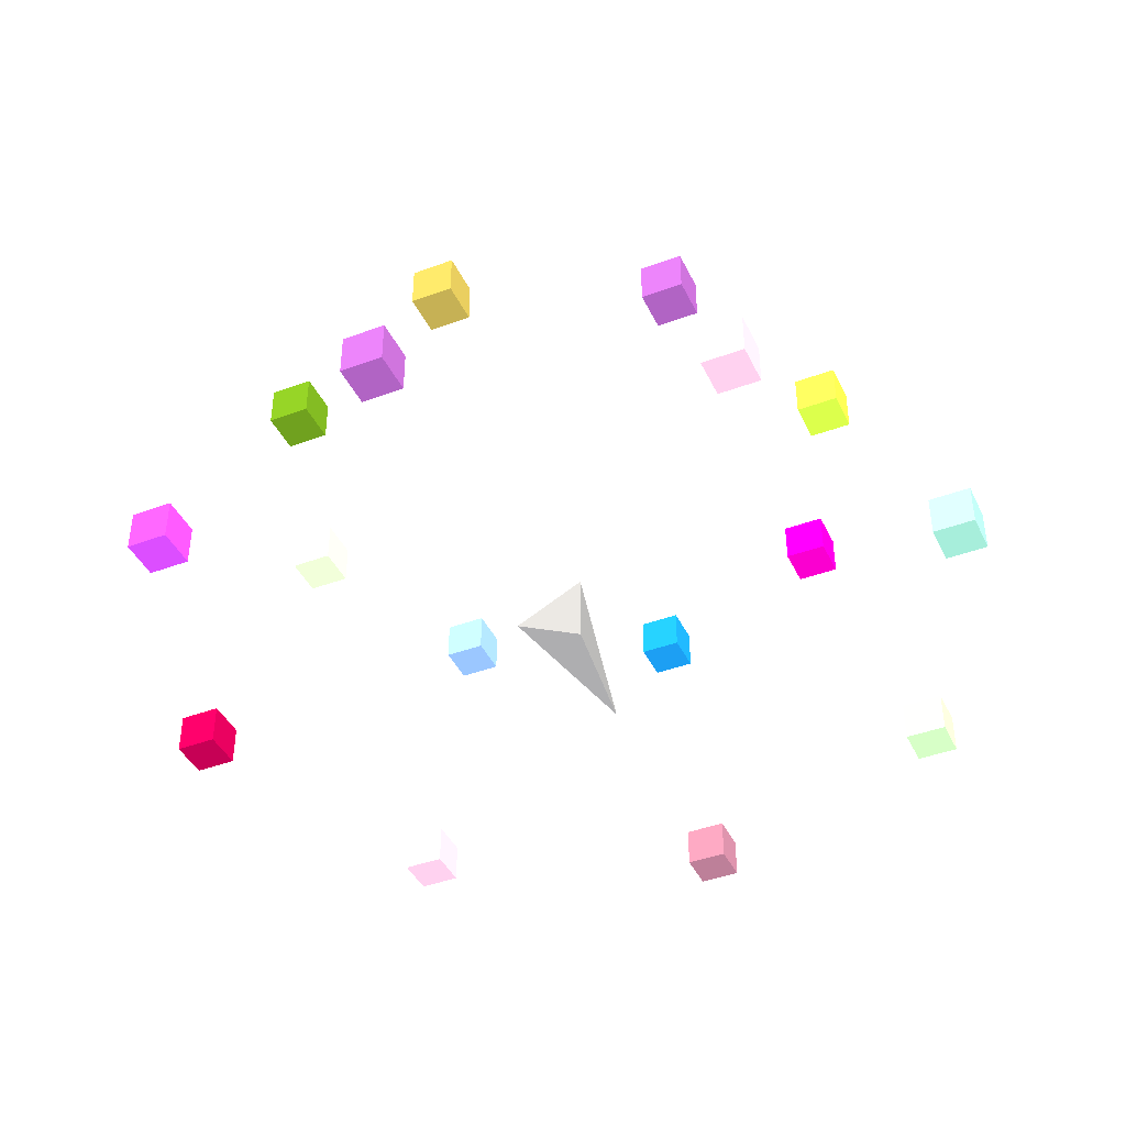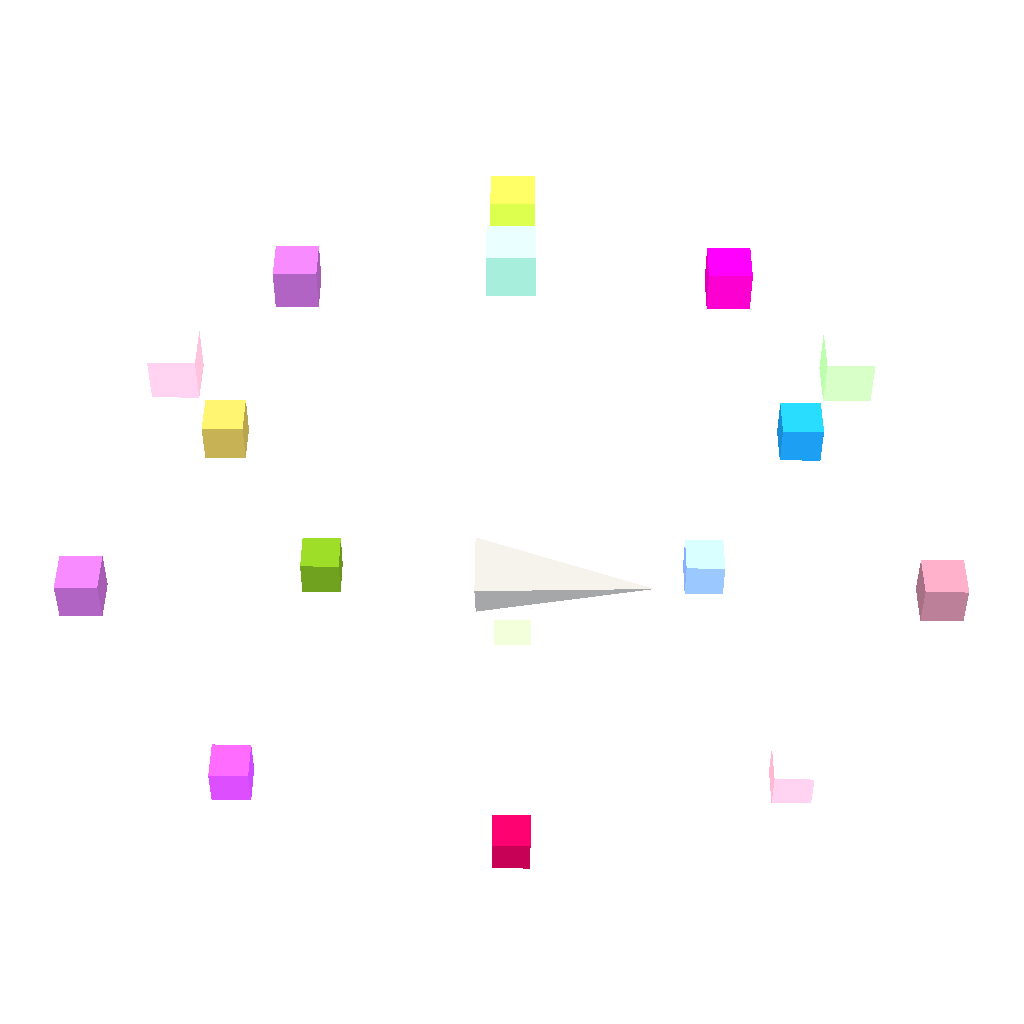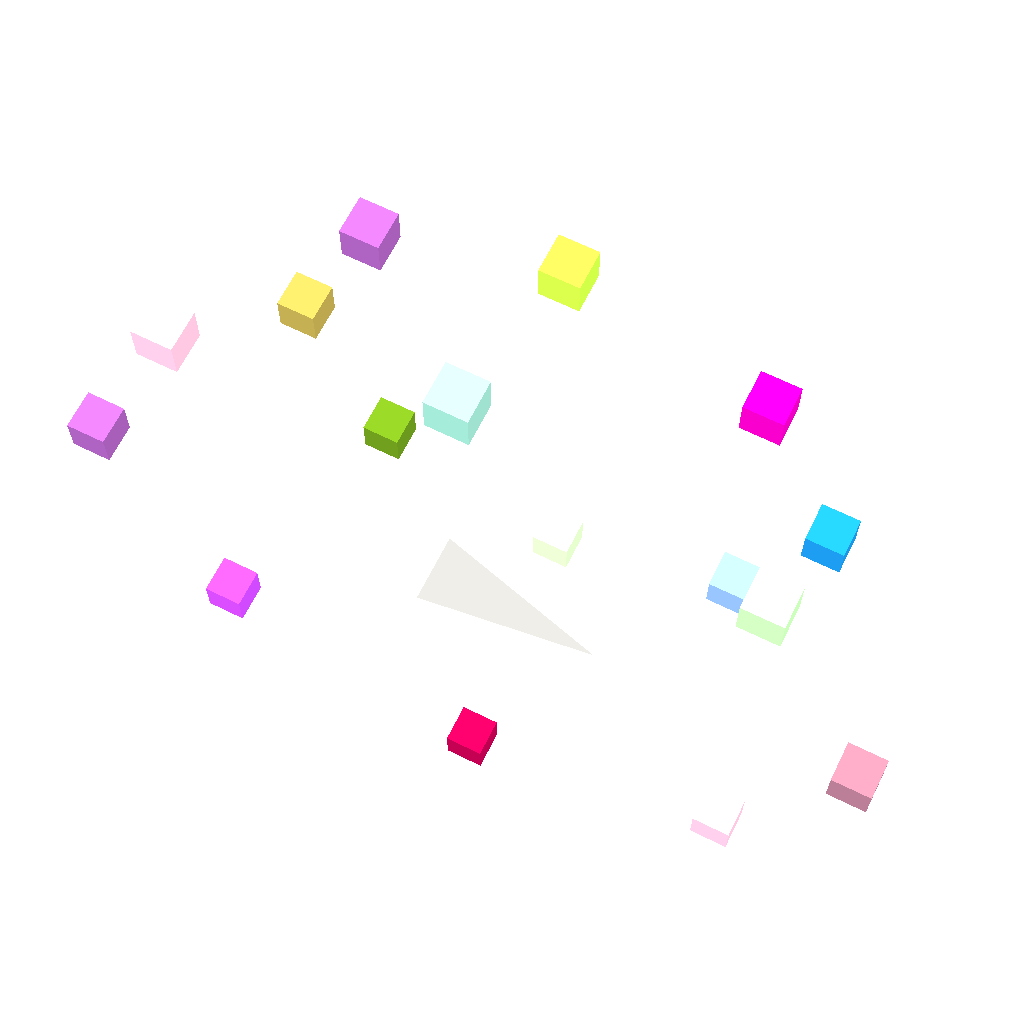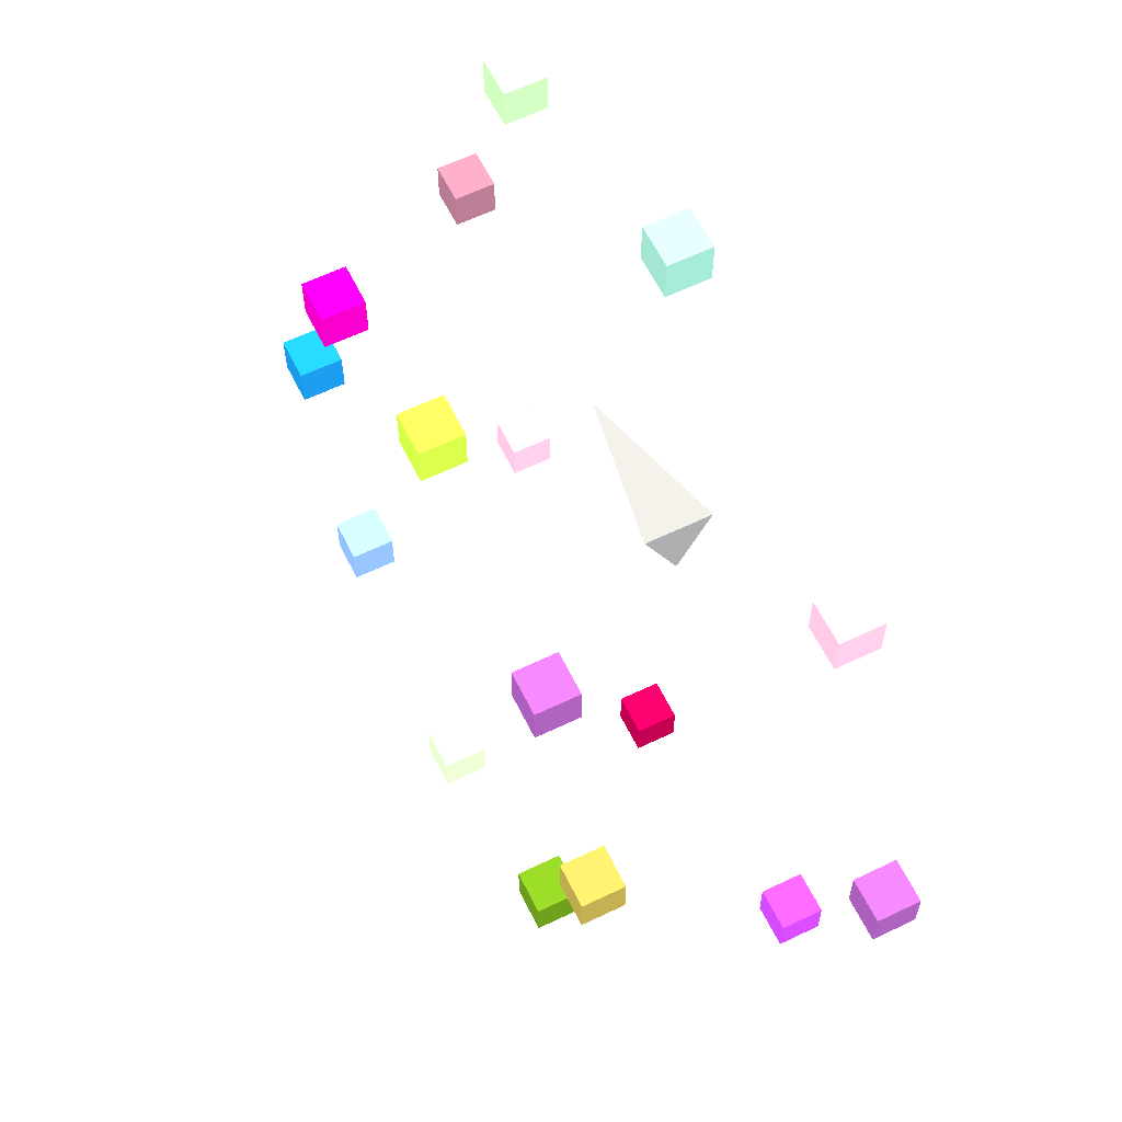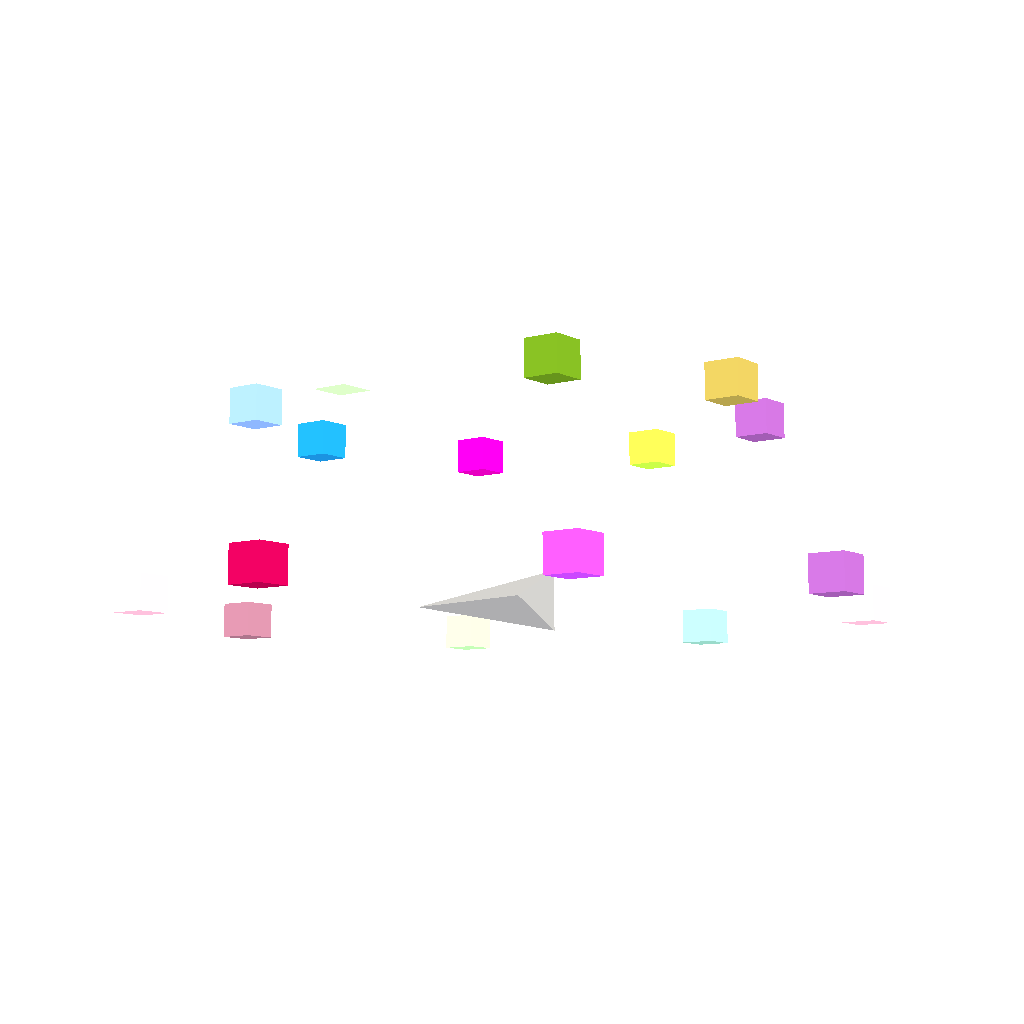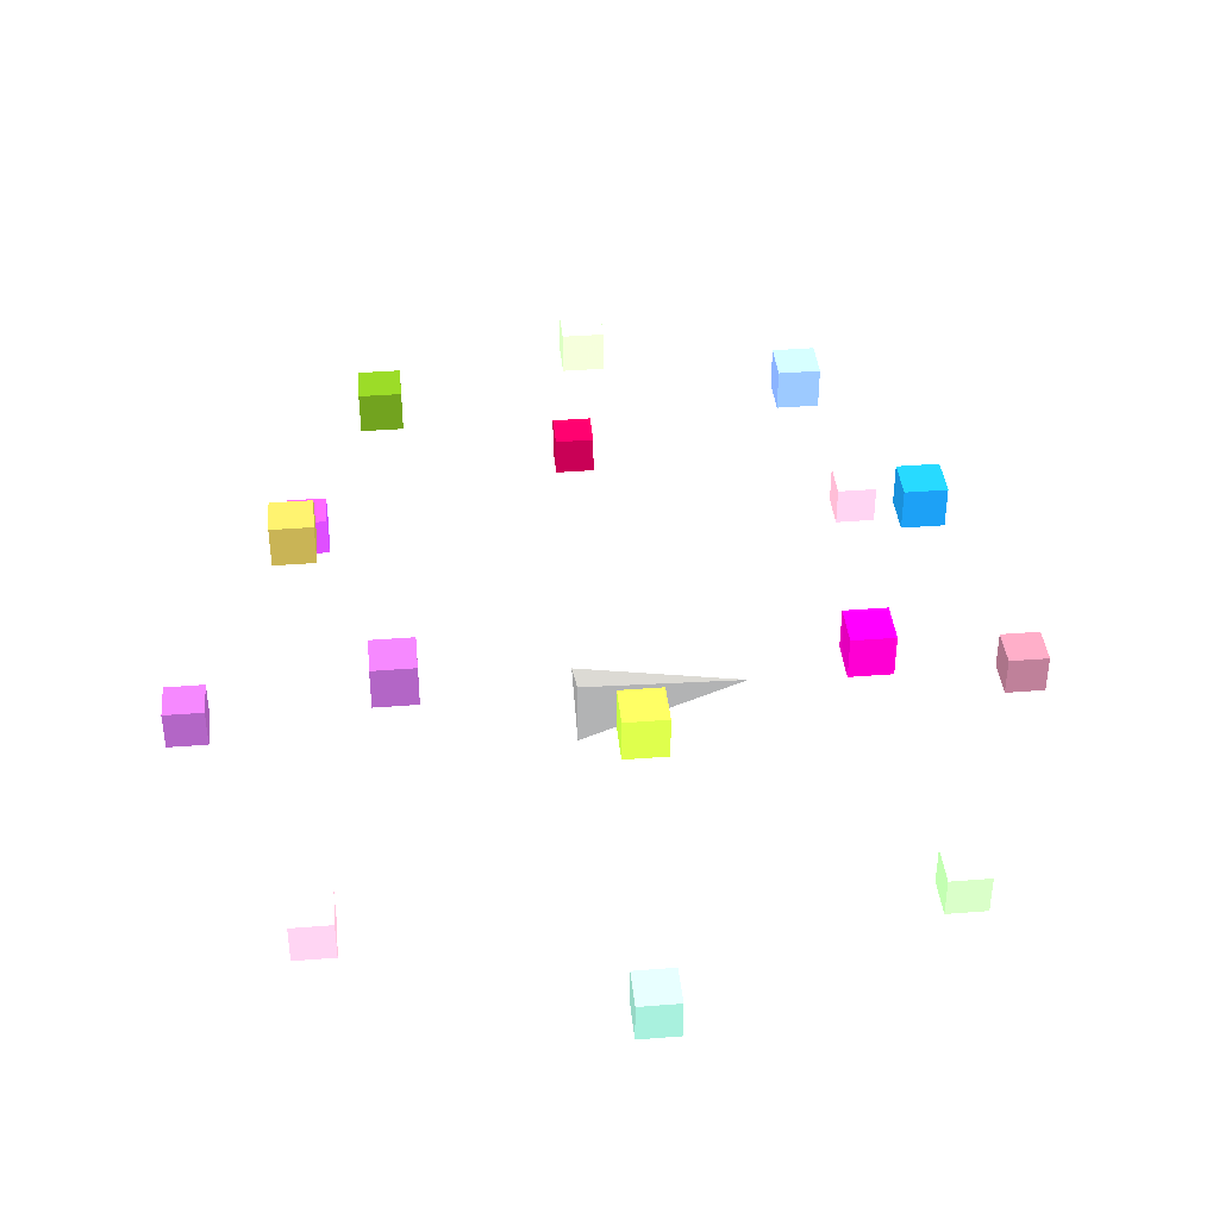
<metadata>
{"format":"obj","ext":"obj","renderer":"f3d","projection":"perspective","resolution":1024,"background":"white","views":[{"elev":-41.9,"azim":-65.9,"up":"+Y"},{"elev":46.7,"azim":0.4,"up":"+Z"},{"elev":65.6,"azim":26.5,"up":"+Z"},{"elev":61.0,"azim":-116.2,"up":"+Z"},{"elev":-8.4,"azim":-143.0,"up":"+Y"},{"elev":39.2,"azim":-5.6,"up":"+Y"}]}
</metadata>
<code>
v -0.25 0 -0.25 128 128 128
v -0.25 0.25 0.25 128 128 128
v -0.25 -0.25 0.25 128 128 128
v 1 0 0 128 128 128
v 1.977 1.41 -0.15 247 104.9 161.3
v 2.277 1.41 -0.15 247 104.9 161.3
v 2.277 1.71 -0.15 247 104.9 161.3
v 1.977 1.71 -0.15 247 104.9 161.3
v 1.977 1.41 0.15 247 104.9 161.3
v 2.277 1.41 0.15 247 104.9 161.3
v 2.277 1.71 0.15 247 104.9 161.3
v 1.977 1.71 0.15 247 104.9 161.3
f 5 6 7
f 5 7 8
f 9 10 11
f 9 11 12
f 5 6 10
f 5 10 9
f 7 8 12
f 7 12 11
f 6 7 11
f 6 11 10
f 8 5 9
f 8 9 12
v 1.35 1.41 1.35 73 0 106
v 1.65 1.41 1.35 73 0 106
v 1.65 1.71 1.35 73 0 106
v 1.35 1.71 1.35 73 0 106
v 1.35 1.41 1.65 73 0 106
v 1.65 1.41 1.65 73 0 106
v 1.65 1.71 1.65 73 0 106
v 1.35 1.71 1.65 73 0 106
f 13 14 15
f 13 15 16
f 17 18 19
f 17 19 20
f 13 14 18
f 13 18 17
f 15 16 20
f 15 20 19
f 14 15 19
f 14 19 18
f 16 13 17
f 16 17 20
v -0.15 1.41 1.977 233.5 77.08 155.8
v 0.15 1.41 1.977 233.5 77.08 155.8
v 0.15 1.71 1.977 233.5 77.08 155.8
v -0.15 1.71 1.977 233.5 77.08 155.8
v -0.15 1.41 2.277 233.5 77.08 155.8
v 0.15 1.41 2.277 233.5 77.08 155.8
v 0.15 1.71 2.277 233.5 77.08 155.8
v -0.15 1.71 2.277 233.5 77.08 155.8
f 21 22 23
f 21 23 24
f 25 26 27
f 25 27 28
f 21 22 26
f 21 26 25
f 23 24 28
f 23 28 27
f 22 23 27
f 22 27 26
f 24 21 25
f 24 25 28
v -1.65 1.41 1.35 254.5 241.2 237.5
v -1.35 1.41 1.35 254.5 241.2 237.5
v -1.35 1.71 1.35 254.5 241.2 237.5
v -1.65 1.71 1.35 254.5 241.2 237.5
v -1.65 1.41 1.65 254.5 241.2 237.5
v -1.35 1.41 1.65 254.5 241.2 237.5
v -1.35 1.71 1.65 254.5 241.2 237.5
v -1.65 1.71 1.65 254.5 241.2 237.5
f 29 30 31
f 29 31 32
f 33 34 35
f 33 35 36
f 29 30 34
f 29 34 33
f 31 32 36
f 31 36 35
f 30 31 35
f 30 35 34
f 32 29 33
f 32 33 36
v -2.277 1.41 -0.15 253.6 230.4 227.1
v -1.977 1.41 -0.15 253.6 230.4 227.1
v -1.977 1.71 -0.15 253.6 230.4 227.1
v -2.277 1.71 -0.15 253.6 230.4 227.1
v -2.277 1.41 0.15 253.6 230.4 227.1
v -1.977 1.41 0.15 253.6 230.4 227.1
v -1.977 1.71 0.15 253.6 230.4 227.1
v -2.277 1.71 0.15 253.6 230.4 227.1
f 37 38 39
f 37 39 40
f 41 42 43
f 41 43 44
f 37 38 42
f 37 42 41
f 39 40 44
f 39 44 43
f 38 39 43
f 38 43 42
f 40 37 41
f 40 41 44
v -1.65 1.41 -1.65 252.3 205.3 200.9
v -1.35 1.41 -1.65 252.3 205.3 200.9
v -1.35 1.71 -1.65 252.3 205.3 200.9
v -1.65 1.71 -1.65 252.3 205.3 200.9
v -1.65 1.41 -1.35 252.3 205.3 200.9
v -1.35 1.41 -1.35 252.3 205.3 200.9
v -1.35 1.71 -1.35 252.3 205.3 200.9
v -1.65 1.71 -1.35 252.3 205.3 200.9
f 45 46 47
f 45 47 48
f 49 50 51
f 49 51 52
f 45 46 50
f 45 50 49
f 47 48 52
f 47 52 51
f 46 47 51
f 46 51 50
f 48 45 49
f 48 49 52
v -0.15 1.41 -2.277 253.7 231.8 228.5
v 0.15 1.41 -2.277 253.7 231.8 228.5
v 0.15 1.71 -2.277 253.7 231.8 228.5
v -0.15 1.71 -2.277 253.7 231.8 228.5
v -0.15 1.41 -1.977 253.7 231.8 228.5
v 0.15 1.41 -1.977 253.7 231.8 228.5
v 0.15 1.71 -1.977 253.7 231.8 228.5
v -0.15 1.71 -1.977 253.7 231.8 228.5
f 53 54 55
f 53 55 56
f 57 58 59
f 57 59 60
f 53 54 58
f 53 58 57
f 55 56 60
f 55 60 59
f 54 55 59
f 54 59 58
f 56 53 57
f 56 57 60
v 1.35 1.41 -1.65 254.4 240.5 236.8
v 1.65 1.41 -1.65 254.4 240.5 236.8
v 1.65 1.71 -1.65 254.4 240.5 236.8
v 1.35 1.71 -1.65 254.4 240.5 236.8
v 1.35 1.41 -1.35 254.4 240.5 236.8
v 1.65 1.41 -1.35 254.4 240.5 236.8
v 1.65 1.71 -1.35 254.4 240.5 236.8
v 1.35 1.71 -1.35 254.4 240.5 236.8
f 61 62 63
f 61 63 64
f 65 66 67
f 65 67 68
f 61 62 66
f 61 66 65
f 63 64 68
f 63 68 67
f 62 63 67
f 62 67 66
f 64 61 65
f 64 65 68
v 2.85 -0.15 -0.15 252.5 211.2 207.2
v 3.15 -0.15 -0.15 252.5 211.2 207.2
v 3.15 0.15 -0.15 252.5 211.2 207.2
v 2.85 0.15 -0.15 252.5 211.2 207.2
v 2.85 -0.15 0.15 252.5 211.2 207.2
v 3.15 -0.15 0.15 252.5 211.2 207.2
v 3.15 0.15 0.15 252.5 211.2 207.2
v 2.85 0.15 0.15 252.5 211.2 207.2
f 69 70 71
f 69 71 72
f 73 74 75
f 73 75 76
f 69 70 74
f 69 74 73
f 71 72 76
f 71 76 75
f 70 71 75
f 70 75 74
f 72 69 73
f 72 73 76
v 1.977 -0.15 1.977 249.6 151.5 178.3
v 2.277 -0.15 1.977 249.6 151.5 178.3
v 2.277 0.15 1.977 249.6 151.5 178.3
v 1.977 0.15 1.977 249.6 151.5 178.3
v 1.977 -0.15 2.277 249.6 151.5 178.3
v 2.277 -0.15 2.277 249.6 151.5 178.3
v 2.277 0.15 2.277 249.6 151.5 178.3
v 1.977 0.15 2.277 249.6 151.5 178.3
f 77 78 79
f 77 79 80
f 81 82 83
f 81 83 84
f 77 78 82
f 77 82 81
f 79 80 84
f 79 84 83
f 78 79 83
f 78 83 82
f 80 77 81
f 80 81 84
v -0.15 -0.15 2.85 252.5 209.5 205.4
v 0.15 -0.15 2.85 252.5 209.5 205.4
v 0.15 0.15 2.85 252.5 209.5 205.4
v -0.15 0.15 2.85 252.5 209.5 205.4
v -0.15 -0.15 3.15 252.5 209.5 205.4
v 0.15 -0.15 3.15 252.5 209.5 205.4
v 0.15 0.15 3.15 252.5 209.5 205.4
v -0.15 0.15 3.15 252.5 209.5 205.4
f 85 86 87
f 85 87 88
f 89 90 91
f 89 91 92
f 85 86 90
f 85 90 89
f 87 88 92
f 87 92 91
f 86 87 91
f 86 91 90
f 88 85 89
f 88 89 92
v -2.277 -0.15 1.977 254.9 245.6 241.6
v -1.977 -0.15 1.977 254.9 245.6 241.6
v -1.977 0.15 1.977 254.9 245.6 241.6
v -2.277 0.15 1.977 254.9 245.6 241.6
v -2.277 -0.15 2.277 254.9 245.6 241.6
v -1.977 -0.15 2.277 254.9 245.6 241.6
v -1.977 0.15 2.277 254.9 245.6 241.6
v -2.277 0.15 2.277 254.9 245.6 241.6
f 93 94 95
f 93 95 96
f 97 98 99
f 97 99 100
f 93 94 98
f 93 98 97
f 95 96 100
f 95 100 99
f 94 95 99
f 94 99 98
f 96 93 97
f 96 97 100
v -3.15 -0.15 -0.15 254.5 241.2 237.5
v -2.85 -0.15 -0.15 254.5 241.2 237.5
v -2.85 0.15 -0.15 254.5 241.2 237.5
v -3.15 0.15 -0.15 254.5 241.2 237.5
v -3.15 -0.15 0.15 254.5 241.2 237.5
v -2.85 -0.15 0.15 254.5 241.2 237.5
v -2.85 0.15 0.15 254.5 241.2 237.5
v -3.15 0.15 0.15 254.5 241.2 237.5
f 101 102 103
f 101 103 104
f 105 106 107
f 105 107 108
f 101 102 106
f 101 106 105
f 103 104 108
f 103 108 107
f 102 103 107
f 102 107 106
f 104 101 105
f 104 105 108
v -2.277 -0.15 -2.277 253.6 231.1 227.8
v -1.977 -0.15 -2.277 253.6 231.1 227.8
v -1.977 0.15 -2.277 253.6 231.1 227.8
v -2.277 0.15 -2.277 253.6 231.1 227.8
v -2.277 -0.15 -1.977 253.6 231.1 227.8
v -1.977 -0.15 -1.977 253.6 231.1 227.8
v -1.977 0.15 -1.977 253.6 231.1 227.8
v -2.277 0.15 -1.977 253.6 231.1 227.8
f 109 110 111
f 109 111 112
f 113 114 115
f 113 115 116
f 109 110 114
f 109 114 113
f 111 112 116
f 111 116 115
f 110 111 115
f 110 115 114
f 112 109 113
f 112 113 116
v -0.15 -0.15 -3.15 254.6 241.9 238.2
v 0.15 -0.15 -3.15 254.6 241.9 238.2
v 0.15 0.15 -3.15 254.6 241.9 238.2
v -0.15 0.15 -3.15 254.6 241.9 238.2
v -0.15 -0.15 -2.85 254.6 241.9 238.2
v 0.15 -0.15 -2.85 254.6 241.9 238.2
v 0.15 0.15 -2.85 254.6 241.9 238.2
v -0.15 0.15 -2.85 254.6 241.9 238.2
f 117 118 119
f 117 119 120
f 121 122 123
f 121 123 124
f 117 118 122
f 117 122 121
f 119 120 124
f 119 124 123
f 118 119 123
f 118 123 122
f 120 117 121
f 120 121 124
v 1.977 -0.15 -2.277 254.9 245.6 241.6
v 2.277 -0.15 -2.277 254.9 245.6 241.6
v 2.277 0.15 -2.277 254.9 245.6 241.6
v 1.977 0.15 -2.277 254.9 245.6 241.6
v 1.977 -0.15 -1.977 254.9 245.6 241.6
v 2.277 -0.15 -1.977 254.9 245.6 241.6
v 2.277 0.15 -1.977 254.9 245.6 241.6
v 1.977 0.15 -1.977 254.9 245.6 241.6
f 125 126 127
f 125 127 128
f 129 130 131
f 129 131 132
f 125 126 130
f 125 130 129
f 127 128 132
f 127 132 131
f 126 127 131
f 126 131 130
f 128 125 129
f 128 129 132
f 1 2 4
f 2 3 4
f 3 1 4
f 1 2 3

</code>
